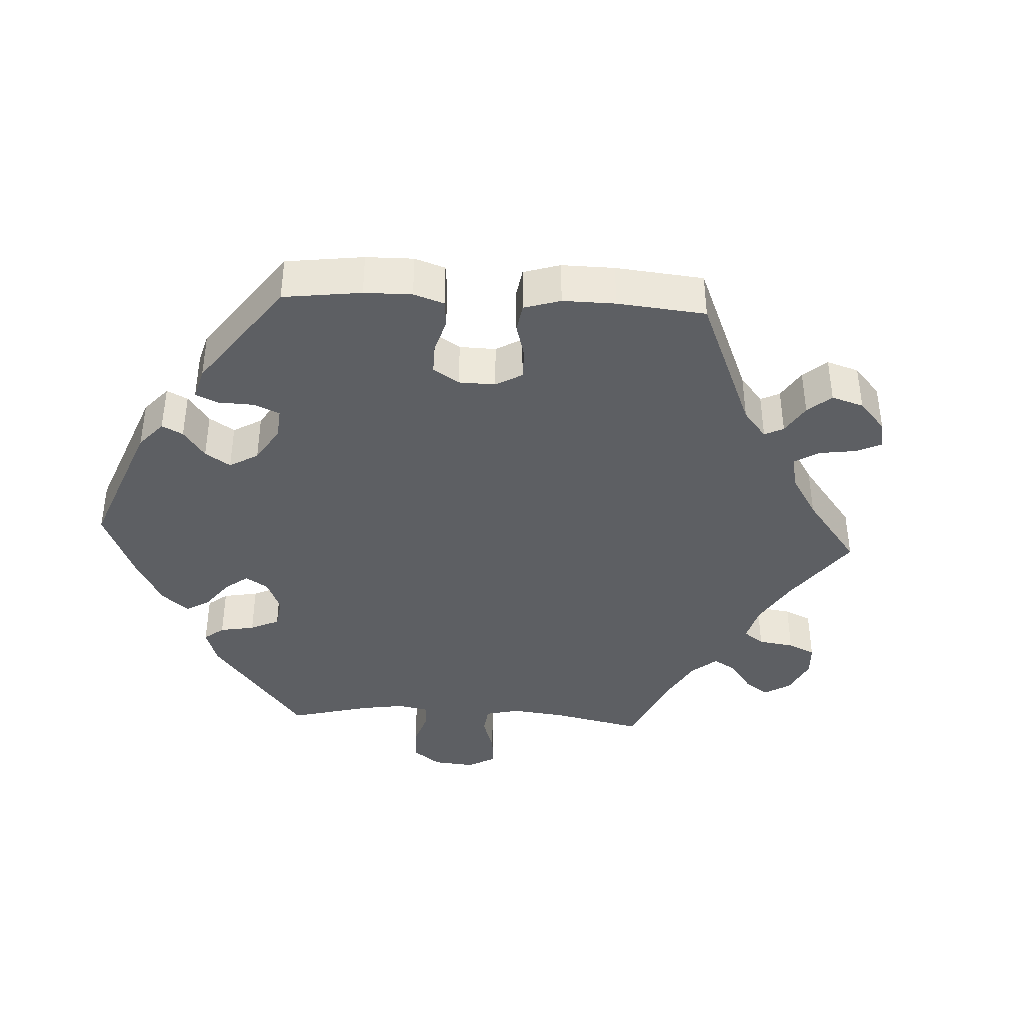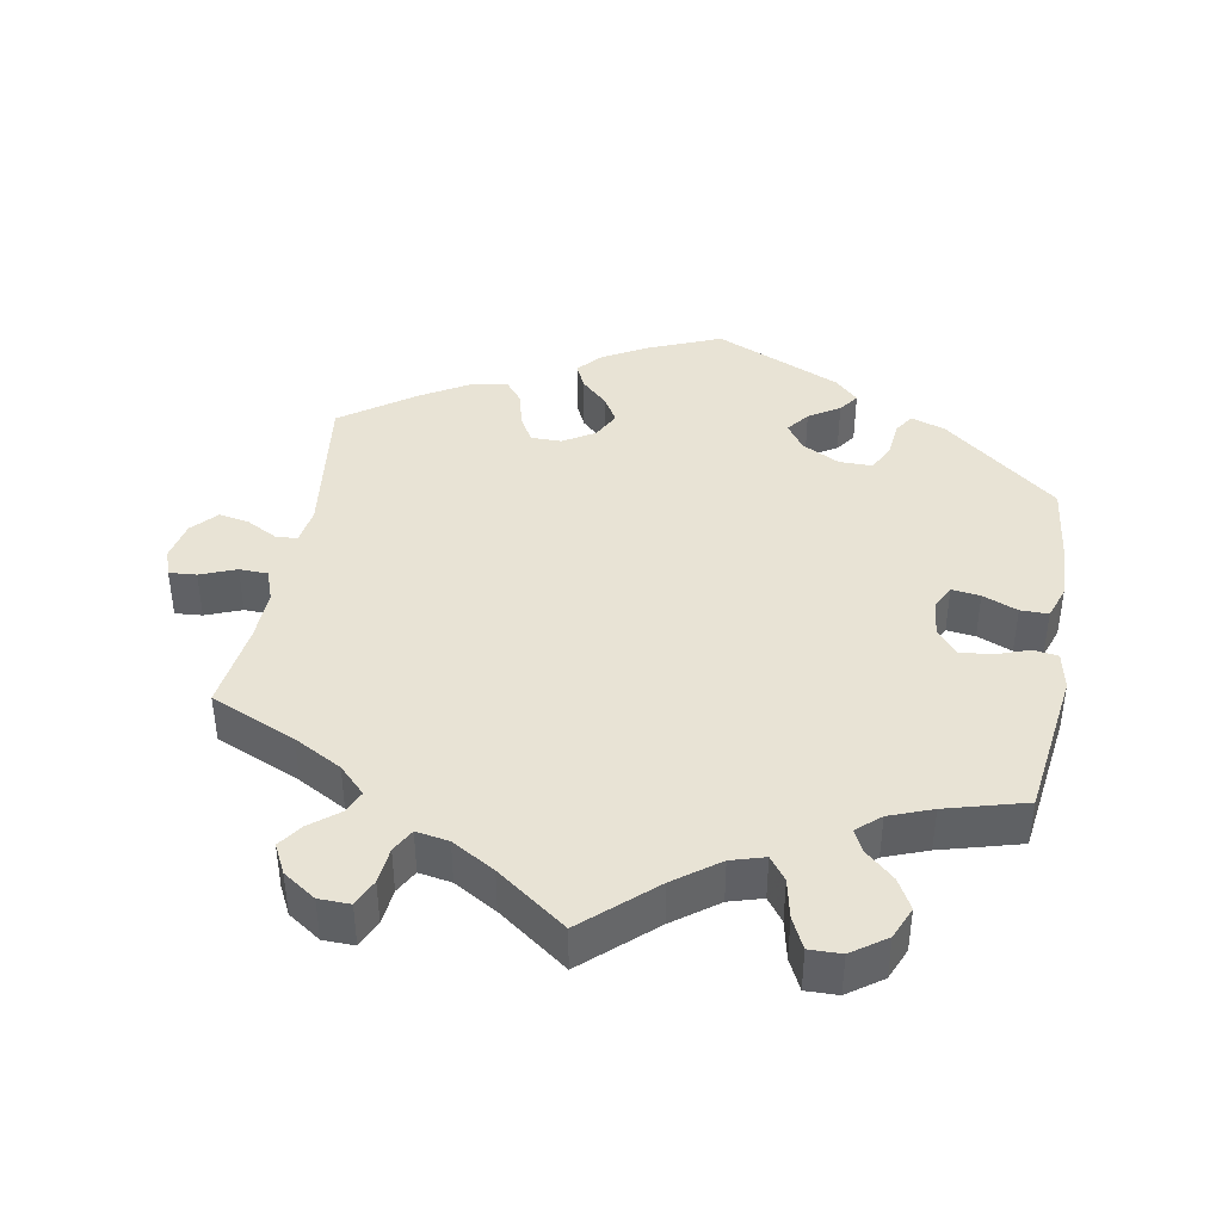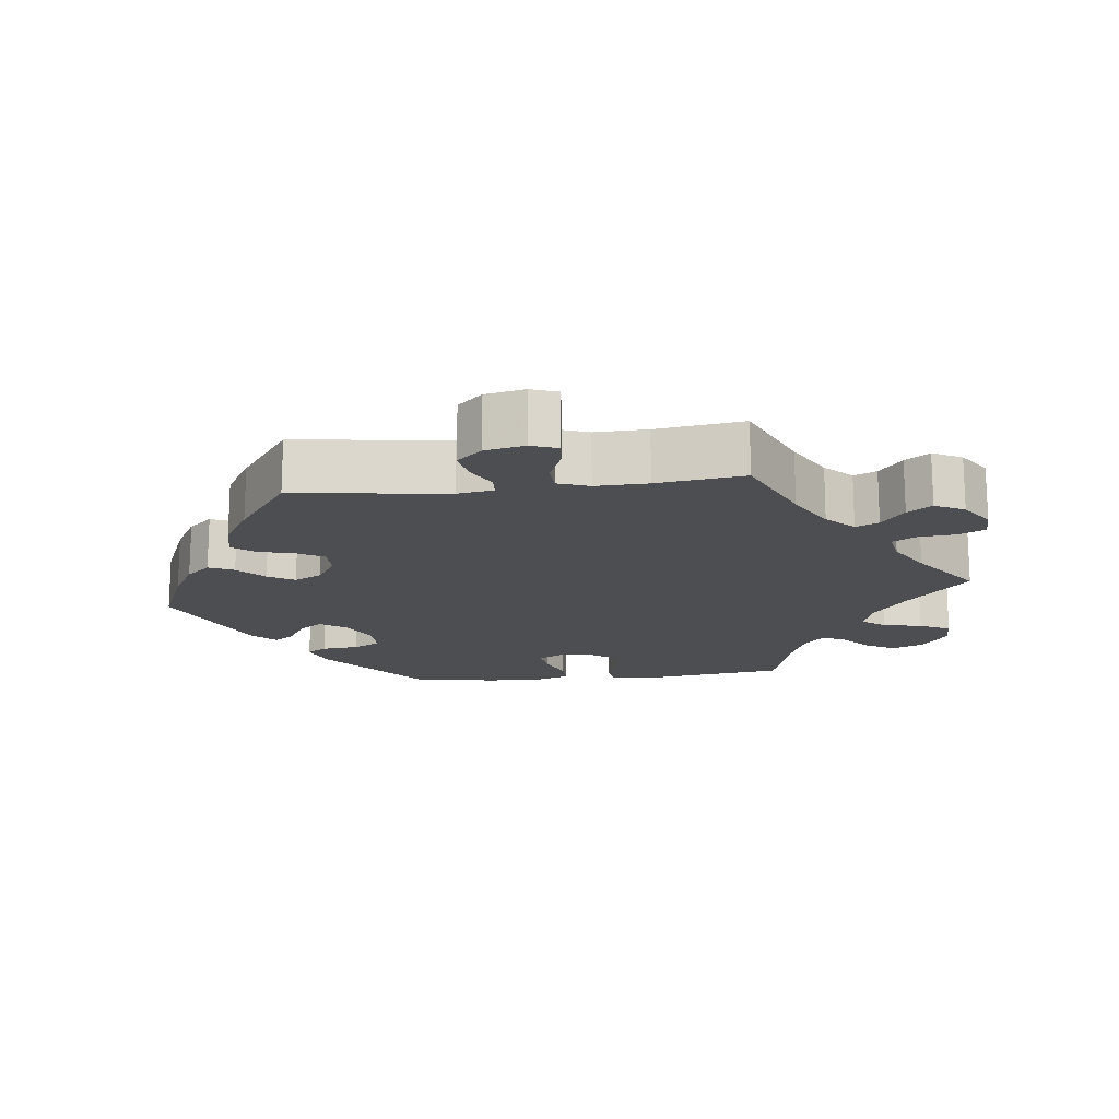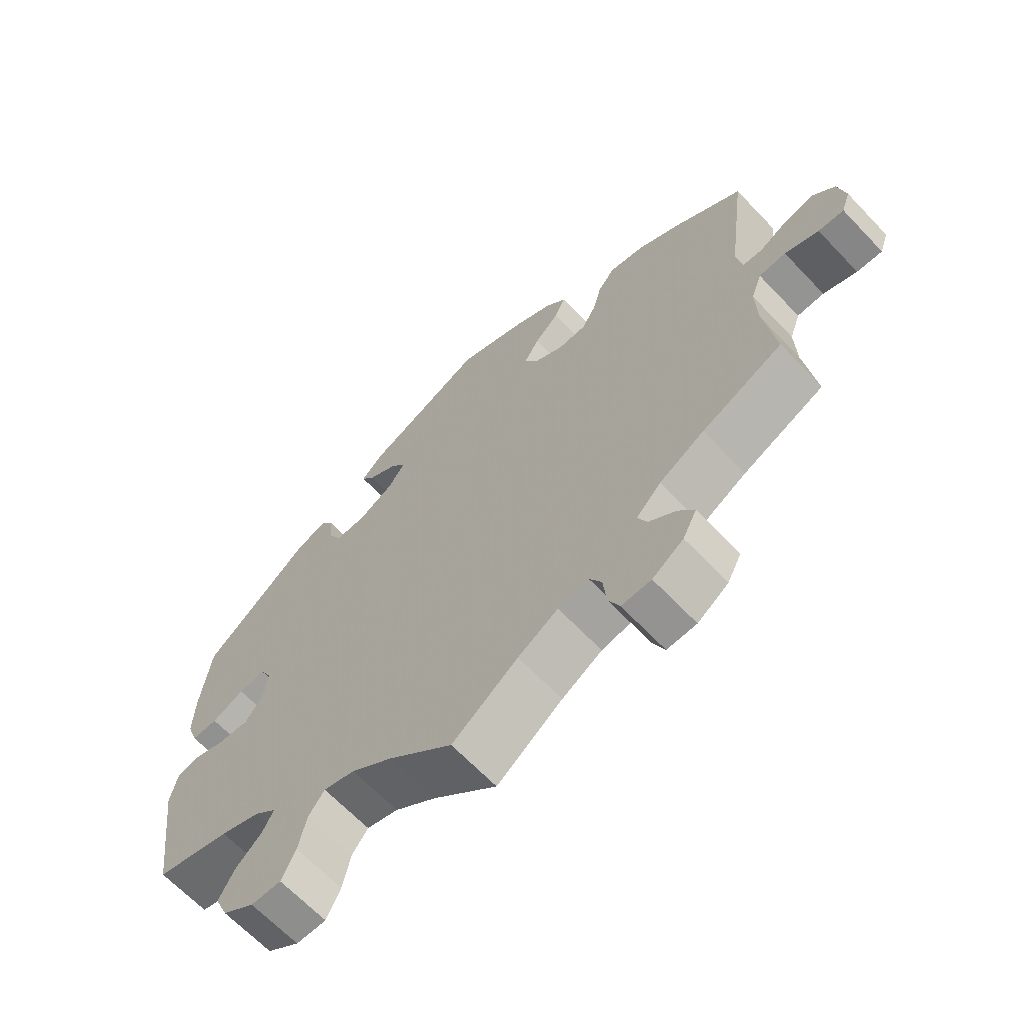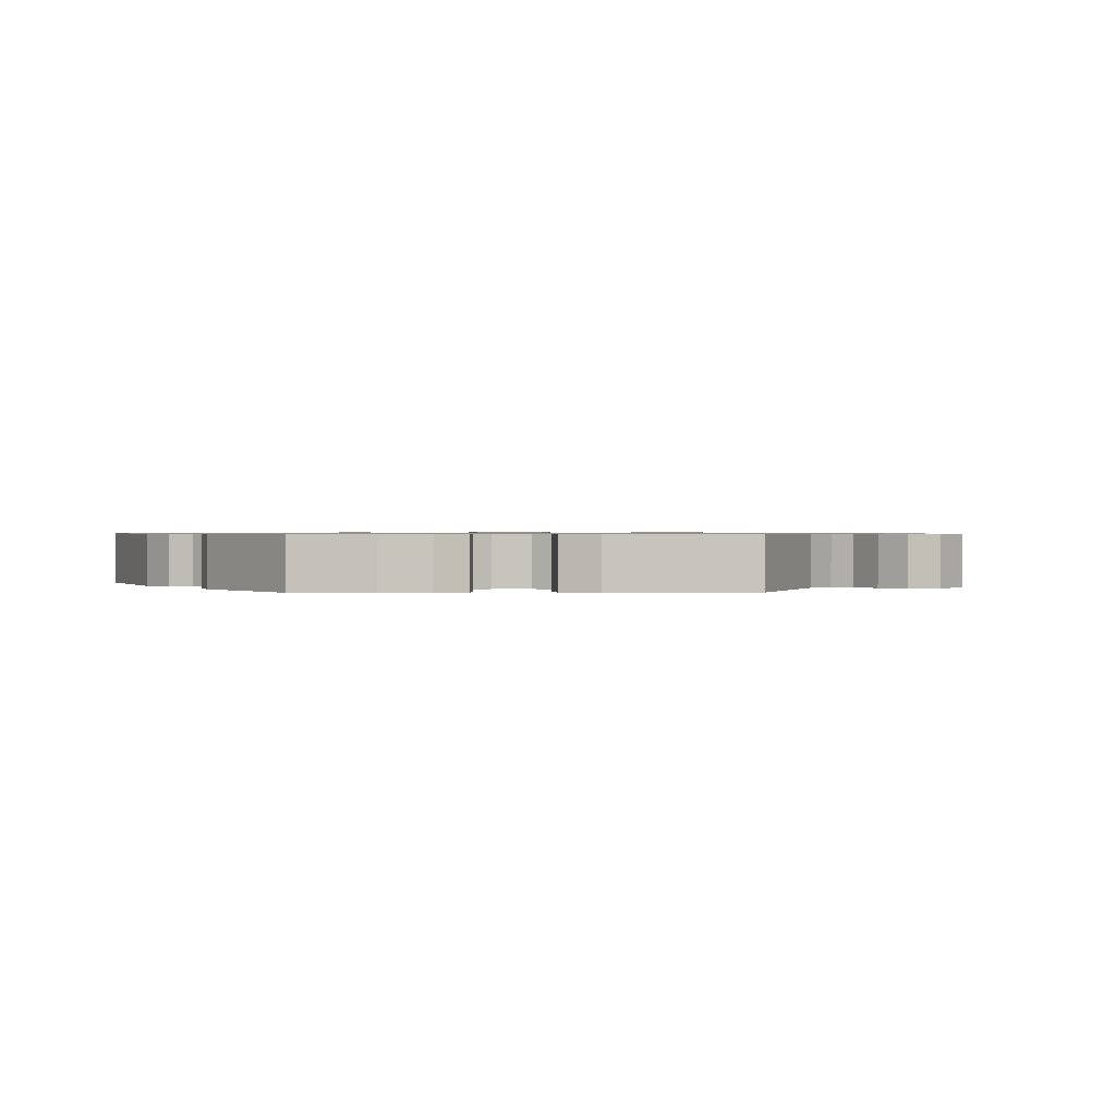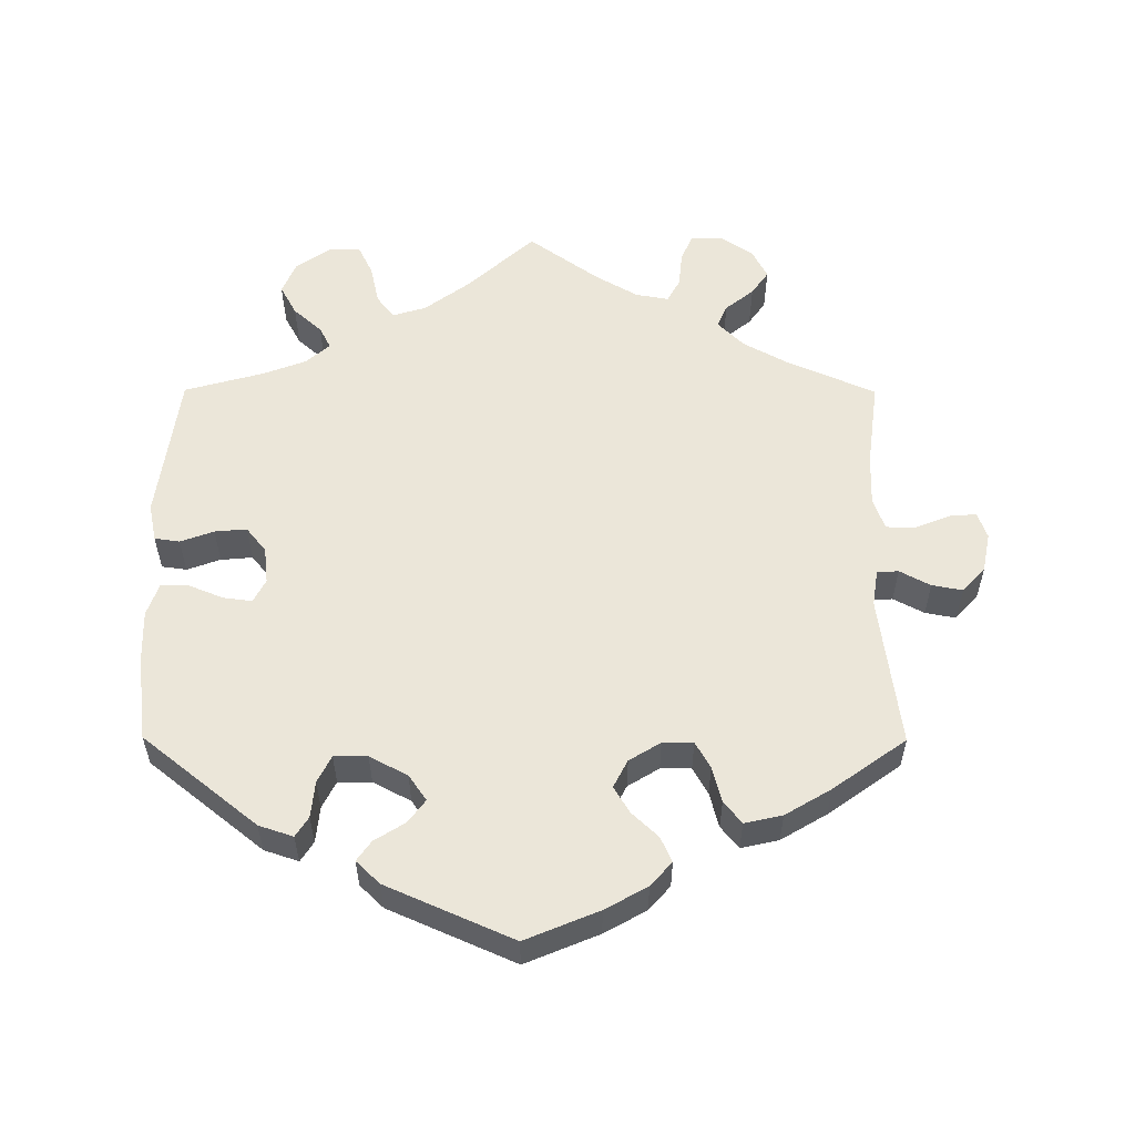
<metadata>
{"format":"obj","ext":"obj","renderer":"f3d","projection":"perspective","resolution":1024,"background":"white","views":[{"elev":-39.9,"azim":26.7,"up":"+Y"},{"elev":41.2,"azim":-169.7,"up":"+Y"},{"elev":-16.5,"azim":96.7,"up":"+Y"},{"elev":-65.8,"azim":43.6,"up":"+Z"},{"elev":0.8,"azim":28.5,"up":"+Y"},{"elev":56.1,"azim":0.2,"up":"+Y"}]}
</metadata>
<code>
v -0.096 0.07 -0.491
v -0.158 0.07 -0.445
v -0.205 0.07 -0.431
v -0.229 0.07 -0.463
v -0.241 0.07 -0.518
v -0.262 0.07 -0.561
v -0.307 0.07 -0.56
v -0.355 0.07 -0.526
v -0.374 0.07 -0.481
v -0.351 0.07 -0.439
v -0.311 0.07 -0.403
v -0.295 0.07 -0.372
v -0.328 0.07 -0.343
v -0.388 0.07 -0.32
v -0.5 0.07 -0.289
v -0.528 0.07 -0.08
v -0.517 0.07 -0.027
v -0.482 0.07 -0.022
v -0.435 0.07 -0.039
v -0.39 0.07 -0.043
v -0.362 0.07 -0.008
v -0.356 0.07 0.043
v -0.373 0.07 0.076
v -0.413 0.07 0.071
v -0.462 0.07 0.051
v -0.501 0.07 0.051
v -0.517 0.07 0.097
v -0.515 0.07 0.169
v -0.5 0.07 0.289
v -0.339 0.07 0.418
v -0.291 0.07 0.434
v -0.273 0.07 0.406
v -0.268 0.07 0.355
v -0.249 0.07 0.317
v -0.202 0.07 0.317
v -0.149 0.07 0.345
v -0.124 0.07 0.381
v -0.148 0.07 0.413
v -0.191 0.07 0.44
v -0.211 0.07 0.468
v -0.178 0.07 0.5
v -0.001 0.07 0.578
v 0.102 0.07 0.535
v 0.161 0.07 0.502
v 0.191 0.07 0.468
v 0.175 0.07 0.433
v 0.138 0.07 0.398
v 0.116 0.07 0.361
v 0.136 0.07 0.322
v 0.18 0.07 0.295
v 0.223 0.07 0.295
v 0.244 0.07 0.332
v 0.257 0.07 0.382
v 0.282 0.07 0.413
v 0.335 0.07 0.401
v 0.399 0.07 0.363
v 0.501 0.07 0.29
v 0.473 0.07 0.077
v 0.481 0.07 0.026
v 0.511 0.07 0.024
v 0.554 0.07 0.047
v 0.597 0.07 0.055
v 0.629 0.07 0.02
v 0.64 0.07 -0.035
v 0.627 0.07 -0.072
v 0.589 0.07 -0.069
v 0.539 0.07 -0.049
v 0.499 0.07 -0.05
v 0.483 0.07 -0.094
v 0.485 0.07 -0.167
v 0.501 0.07 -0.289
v 0.381 0.07 -0.341
v 0.314 0.07 -0.378
v 0.277 0.07 -0.415
v 0.291 0.07 -0.447
v 0.331 0.07 -0.479
v 0.355 0.07 -0.513
v 0.334 0.07 -0.554
v 0.288 0.07 -0.585
v 0.244 0.07 -0.586
v 0.227 0.07 -0.548
v 0.222 0.07 -0.497
v 0.204 0.07 -0.464
v 0.158 0.07 -0.472
v 0.098 0.07 -0.507
v 0 0.07 -0.578
v -0.096 0 -0.491
v -0.158 0 -0.445
v -0.205 0 -0.431
v -0.229 0 -0.463
v -0.241 0 -0.518
v -0.262 0 -0.561
v -0.307 0 -0.56
v -0.355 0 -0.526
v -0.374 0 -0.481
v -0.351 0 -0.439
v -0.311 0 -0.403
v -0.295 0 -0.372
v -0.328 0 -0.343
v -0.388 0 -0.32
v -0.5 0 -0.289
v -0.528 0 -0.08
v -0.517 0 -0.027
v -0.482 0 -0.022
v -0.435 0 -0.039
v -0.39 0 -0.043
v -0.362 0 -0.008
v -0.356 0 0.043
v -0.373 0 0.076
v -0.413 0 0.071
v -0.462 0 0.051
v -0.501 0 0.051
v -0.517 0 0.097
v -0.515 0 0.169
v -0.5 0 0.289
v -0.339 0 0.418
v -0.291 0 0.434
v -0.273 0 0.406
v -0.268 0 0.355
v -0.249 0 0.317
v -0.202 0 0.317
v -0.149 0 0.345
v -0.124 0 0.381
v -0.148 0 0.413
v -0.191 0 0.44
v -0.211 0 0.468
v -0.178 0 0.5
v -0.001 0 0.578
v 0.102 0 0.535
v 0.161 0 0.502
v 0.191 0 0.468
v 0.175 0 0.433
v 0.138 0 0.398
v 0.116 0 0.361
v 0.136 0 0.322
v 0.18 0 0.295
v 0.223 0 0.295
v 0.244 0 0.332
v 0.257 0 0.382
v 0.282 0 0.413
v 0.335 0 0.401
v 0.399 0 0.363
v 0.501 0 0.29
v 0.473 0 0.077
v 0.481 0 0.026
v 0.511 0 0.024
v 0.554 0 0.047
v 0.597 0 0.055
v 0.629 0 0.02
v 0.64 0 -0.035
v 0.627 0 -0.072
v 0.589 0 -0.069
v 0.539 0 -0.049
v 0.499 0 -0.05
v 0.483 0 -0.094
v 0.485 0 -0.167
v 0.501 0 -0.289
v 0.381 0 -0.341
v 0.314 0 -0.378
v 0.277 0 -0.415
v 0.291 0 -0.447
v 0.331 0 -0.479
v 0.355 0 -0.513
v 0.334 0 -0.554
v 0.288 0 -0.585
v 0.244 0 -0.586
v 0.227 0 -0.548
v 0.222 0 -0.497
v 0.204 0 -0.464
v 0.158 0 -0.472
v 0.098 0 -0.507
v 0 0 -0.578
f 85 86 1
f 84 85 1 2
f 83 84 2 3
f 79 80 81 82
f 79 82 83
f 78 79 83
f 75 76 77 78
f 74 75 78 83
f 73 74 83 3
f 70 71 72
f 69 70 72 73
f 68 69 73 3
f 64 65 66 67
f 64 67 68
f 63 64 68
f 60 61 62 63
f 60 63 68
f 59 60 68 3
f 55 56 57 58
f 55 58 59 3
f 52 53 54 55
f 51 52 55
f 44 45 46 47
f 44 47 48
f 43 44 48
f 42 43 48
f 41 42 48 49
f 38 39 40 41
f 37 38 41 49
f 30 31 32 33
f 30 33 34
f 29 30 34
f 28 29 34 35
f 24 25 26 27
f 23 24 27 28
f 16 17 18 19
f 14 15 16 19
f 13 14 19 20
f 12 13 20 21
f 8 9 10 11
f 8 11 12
f 7 8 12
f 4 5 6 7
f 4 7 12
f 51 55 3 4
f 50 51 4 12
f 36 37 49 50
f 35 36 50 12
f 23 28 35
f 22 23 35
f 12 21 22 35
f 87 172 171
f 88 87 171 170
f 89 88 170 169
f 168 167 166 165
f 169 168 165
f 169 165 164
f 164 163 162 161
f 169 164 161 160
f 89 169 160 159
f 158 157 156
f 159 158 156 155
f 89 159 155 154
f 153 152 151 150
f 154 153 150
f 154 150 149
f 149 148 147 146
f 154 149 146
f 89 154 146 145
f 144 143 142 141
f 89 145 144 141
f 141 140 139 138
f 141 138 137
f 133 132 131 130
f 134 133 130
f 134 130 129
f 134 129 128
f 135 134 128 127
f 127 126 125 124
f 135 127 124 123
f 119 118 117 116
f 120 119 116
f 120 116 115
f 121 120 115 114
f 113 112 111 110
f 114 113 110 109
f 105 104 103 102
f 105 102 101 100
f 106 105 100 99
f 107 106 99 98
f 97 96 95 94
f 98 97 94
f 98 94 93
f 93 92 91 90
f 98 93 90
f 90 89 141 137
f 98 90 137 136
f 136 135 123 122
f 98 136 122 121
f 121 114 109
f 121 109 108
f 121 108 107 98
f 1 87 88 2
f 2 88 89 3
f 3 89 90 4
f 4 90 91 5
f 5 91 92 6
f 6 92 93 7
f 7 93 94 8
f 8 94 95 9
f 9 95 96 10
f 10 96 97 11
f 11 97 98 12
f 12 98 99 13
f 13 99 100 14
f 14 100 101 15
f 15 101 102 16
f 16 102 103 17
f 17 103 104 18
f 18 104 105 19
f 19 105 106 20
f 20 106 107 21
f 21 107 108 22
f 22 108 109 23
f 23 109 110 24
f 24 110 111 25
f 25 111 112 26
f 26 112 113 27
f 27 113 114 28
f 28 114 115 29
f 29 115 116 30
f 30 116 117 31
f 31 117 118 32
f 32 118 119 33
f 33 119 120 34
f 34 120 121 35
f 35 121 122 36
f 36 122 123 37
f 37 123 124 38
f 38 124 125 39
f 39 125 126 40
f 40 126 127 41
f 41 127 128 42
f 42 128 129 43
f 43 129 130 44
f 44 130 131 45
f 45 131 132 46
f 46 132 133 47
f 47 133 134 48
f 48 134 135 49
f 49 135 136 50
f 50 136 137 51
f 51 137 138 52
f 52 138 139 53
f 53 139 140 54
f 54 140 141 55
f 55 141 142 56
f 56 142 143 57
f 57 143 144 58
f 58 144 145 59
f 59 145 146 60
f 60 146 147 61
f 61 147 148 62
f 62 148 149 63
f 63 149 150 64
f 64 150 151 65
f 65 151 152 66
f 66 152 153 67
f 67 153 154 68
f 68 154 155 69
f 69 155 156 70
f 70 156 157 71
f 71 157 158 72
f 72 158 159 73
f 73 159 160 74
f 74 160 161 75
f 75 161 162 76
f 76 162 163 77
f 77 163 164 78
f 78 164 165 79
f 79 165 166 80
f 80 166 167 81
f 81 167 168 82
f 82 168 169 83
f 83 169 170 84
f 84 170 171 85
f 85 171 172 86
f 86 172 87 1

</code>
